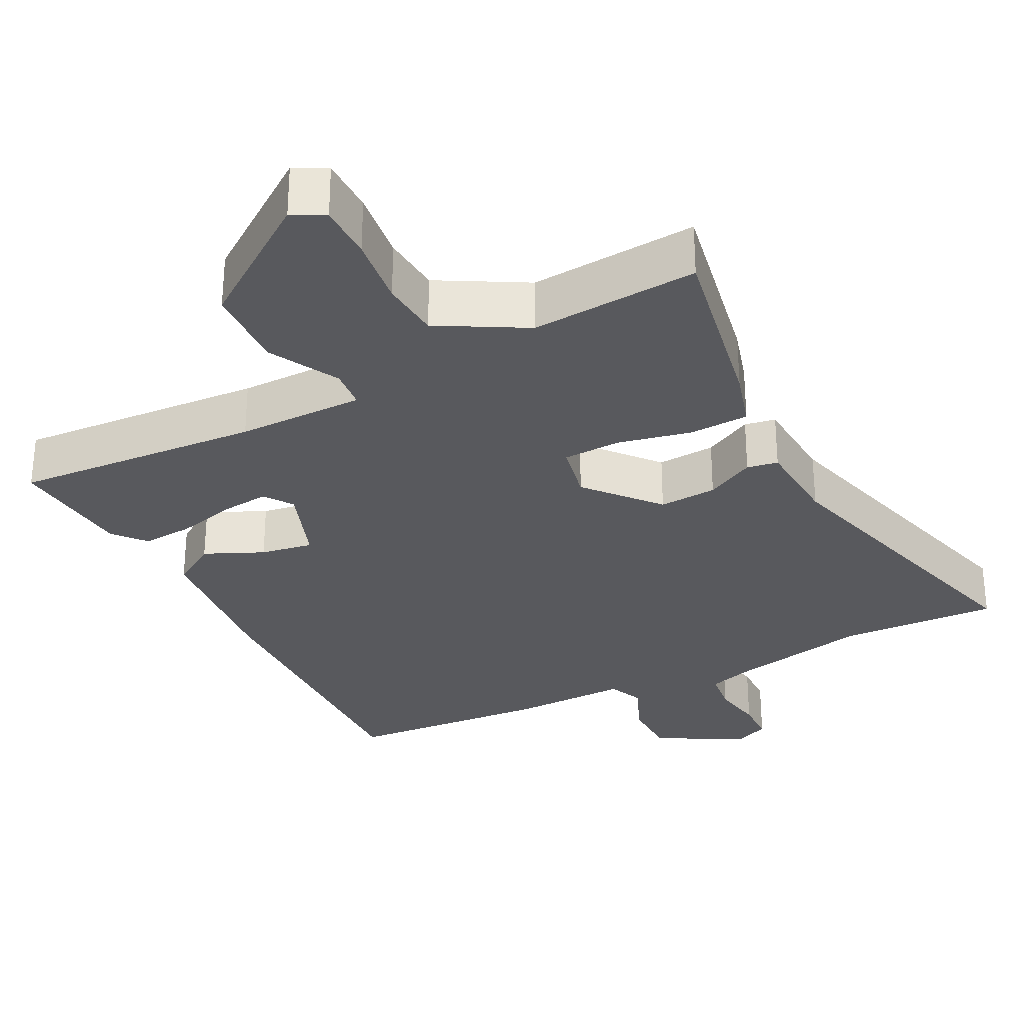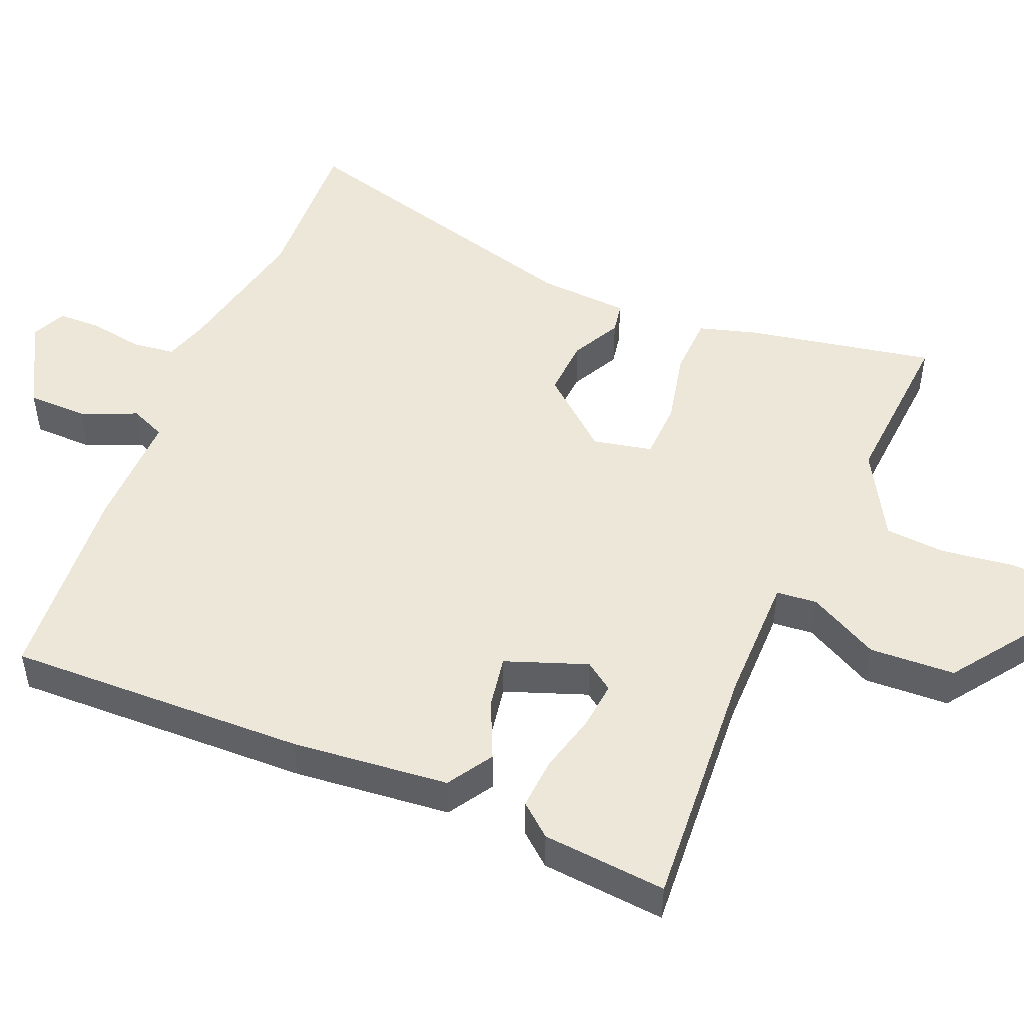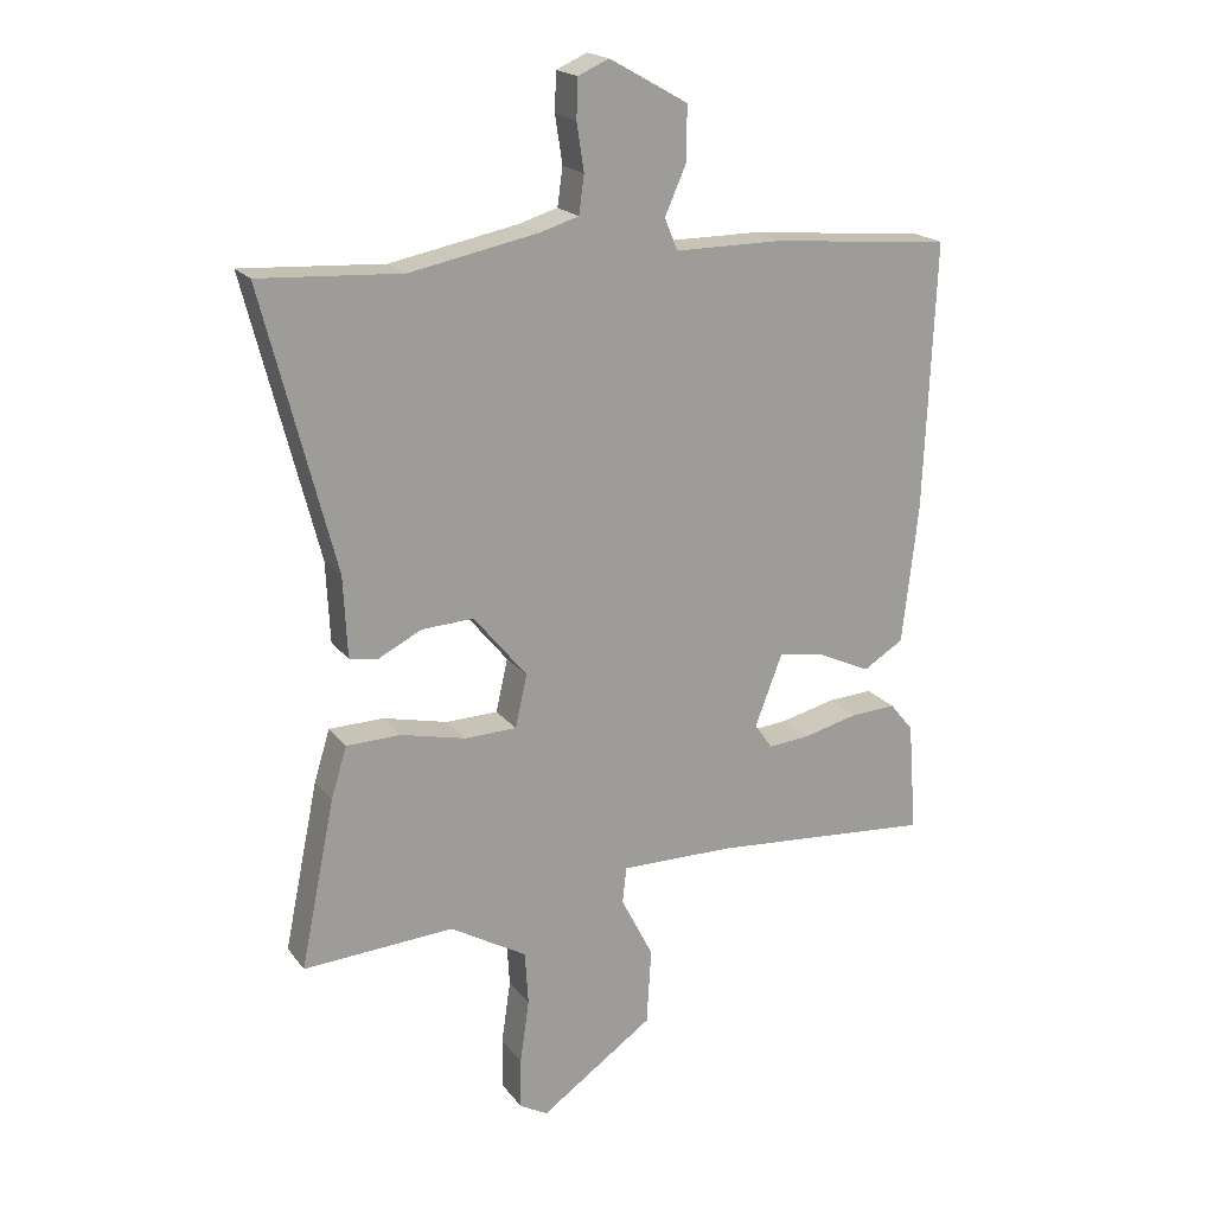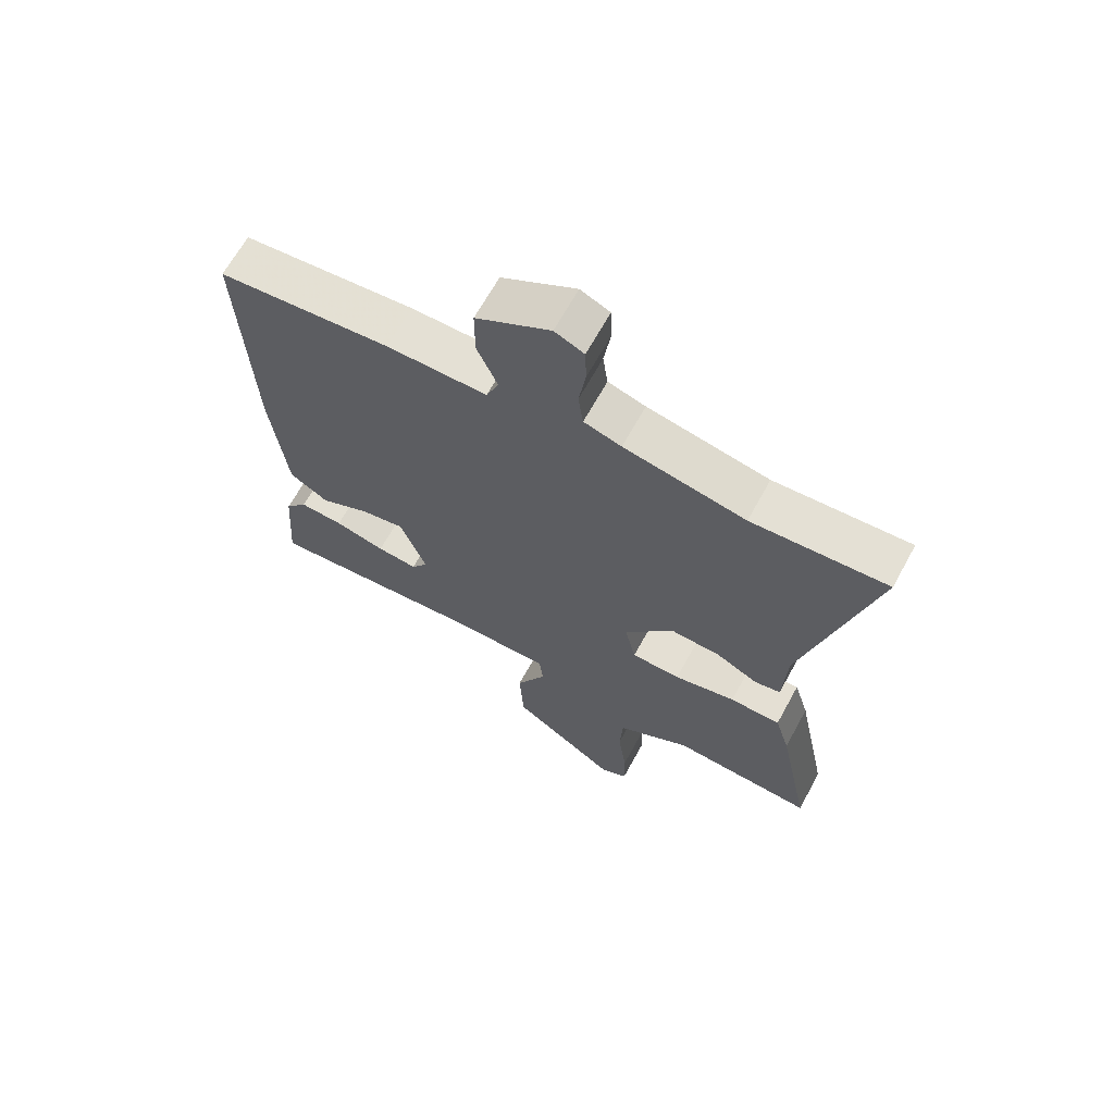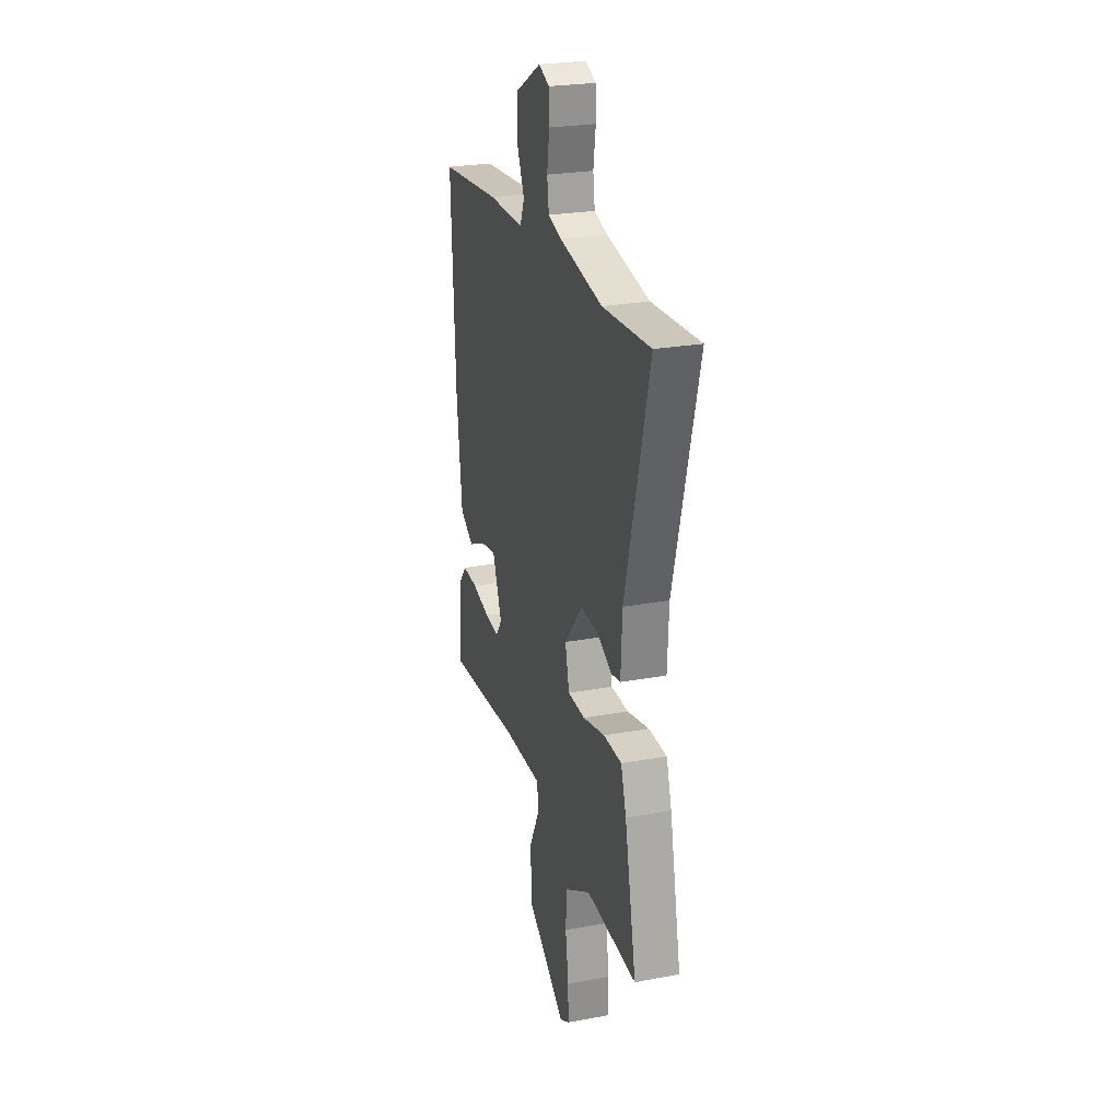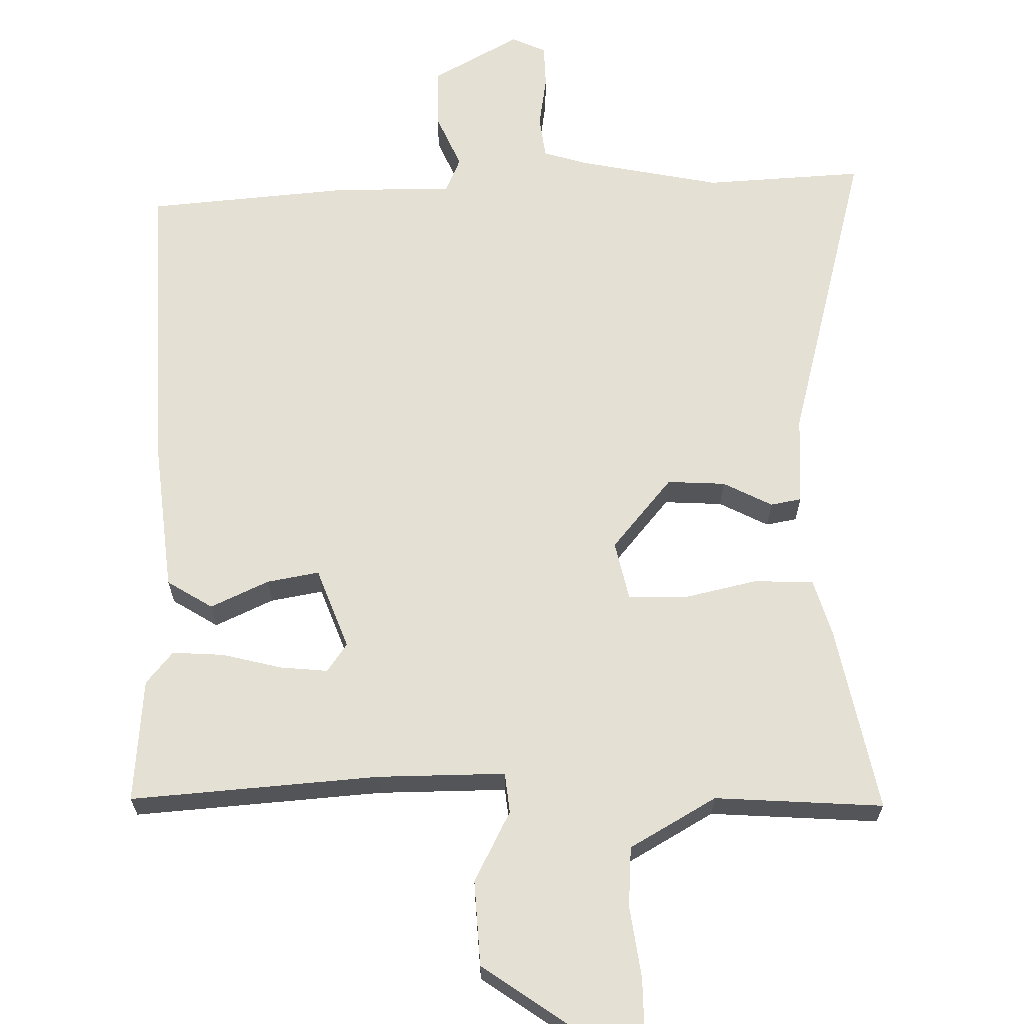
<metadata>
{"format":"obj","ext":"obj","renderer":"f3d","projection":"perspective","resolution":1024,"background":"white","views":[{"elev":-30.2,"azim":-152.1,"up":"+Y"},{"elev":49.8,"azim":113.4,"up":"+Y"},{"elev":19.4,"azim":-25.8,"up":"+Z"},{"elev":66.1,"azim":-151.3,"up":"+Z"},{"elev":25.2,"azim":-106.8,"up":"+Z"},{"elev":65.6,"azim":179.2,"up":"+Y"}]}
</metadata>
<code>
v -0.3 0.07 -0.488
v -0.529 0.07 -0.502
v -0.477 0.07 -0.248
v -0.453 0.07 -0.17
v -0.371 0.07 -0.168
v -0.272 0.07 -0.191
v -0.193 0.07 -0.189
v -0.175 0.07 -0.109
v -0.256 0.07 -0.011
v -0.335 0.07 -0.015
v -0.402 0.07 -0.049
v -0.444 0.07 -0.041
v -0.45 0.07 0.082
v -0.559 0.07 0.504
v -0.343 0.07 0.491
v -0.149 0.07 0.529
v -0.089 0.07 0.547
v -0.081 0.07 0.605
v -0.092 0.07 0.677
v -0.09 0.07 0.736
v -0.043 0.07 0.757
v 0.076 0.07 0.69
v 0.076 0.07 0.609
v 0.043 0.07 0.534
v 0.063 0.07 0.486
v 0.224 0.07 0.486
v 0.5 0.07 0.461
v 0.483 0.07 0.054
v 0.459 0.07 -0.158
v 0.397 0.07 -0.196
v 0.318 0.07 -0.159
v 0.247 0.07 -0.146
v 0.205 0.07 -0.256
v 0.232 0.07 -0.295
v 0.297 0.07 -0.289
v 0.378 0.07 -0.269
v 0.448 0.07 -0.265
v 0.484 0.07 -0.309
v 0.497 0.07 -0.478
v 0.16 0.07 -0.451
v -0.014 0.07 -0.449
v -0.02 0.07 -0.504
v 0.029 0.07 -0.6
v 0.022 0.07 -0.716
v -0.15 0.07 -0.836
v -0.193 0.07 -0.812
v -0.192 0.07 -0.735
v -0.178 0.07 -0.638
v -0.183 0.07 -0.556
v -0.24 0.07 -0.523
v -0.3 0 -0.488
v -0.529 0 -0.502
v -0.477 0 -0.248
v -0.453 0 -0.17
v -0.371 0 -0.168
v -0.272 0 -0.191
v -0.193 0 -0.189
v -0.175 0 -0.109
v -0.256 0 -0.011
v -0.335 0 -0.015
v -0.402 0 -0.049
v -0.444 0 -0.041
v -0.45 0 0.082
v -0.559 0 0.504
v -0.343 0 0.491
v -0.149 0 0.529
v -0.089 0 0.547
v -0.081 0 0.605
v -0.092 0 0.677
v -0.09 0 0.736
v -0.043 0 0.757
v 0.076 0 0.69
v 0.076 0 0.609
v 0.043 0 0.534
v 0.063 0 0.486
v 0.224 0 0.486
v 0.5 0 0.461
v 0.483 0 0.054
v 0.459 0 -0.158
v 0.397 0 -0.196
v 0.318 0 -0.159
v 0.247 0 -0.146
v 0.205 0 -0.256
v 0.232 0 -0.295
v 0.297 0 -0.289
v 0.378 0 -0.269
v 0.448 0 -0.265
v 0.484 0 -0.309
v 0.497 0 -0.478
v 0.16 0 -0.451
v -0.014 0 -0.449
v -0.02 0 -0.504
v 0.029 0 -0.6
v 0.022 0 -0.716
v -0.15 0 -0.836
v -0.193 0 -0.812
v -0.192 0 -0.735
v -0.178 0 -0.638
v -0.183 0 -0.556
v -0.24 0 -0.523
f 49 50 1
f 46 47 48
f 45 46 48
f 44 45 48
f 43 44 48
f 42 43 48
f 41 42 48 49
f 38 39 40
f 37 38 40
f 36 37 40
f 35 36 40
f 34 35 40 41
f 33 34 41
f 41 49 1
f 33 41 1
f 32 33 1
f 29 30 31
f 28 29 31
f 27 28 31
f 26 27 31
f 25 26 31
f 24 25 31 32
f 22 23 24
f 21 22 24
f 20 21 24
f 19 20 24
f 18 19 24
f 17 18 24 32
f 13 14 15
f 13 15 16
f 12 13 16
f 11 12 16
f 10 11 16
f 9 10 16 17
f 4 5 6
f 3 4 6
f 2 3 6
f 1 2 6
f 1 6 7
f 32 1 7
f 8 9 17 32
f 7 8 32
f 51 100 99
f 98 97 96
f 98 96 95
f 98 95 94
f 98 94 93
f 98 93 92
f 99 98 92 91
f 90 89 88
f 90 88 87
f 90 87 86
f 90 86 85
f 91 90 85 84
f 91 84 83
f 51 99 91
f 51 91 83
f 51 83 82
f 81 80 79
f 81 79 78
f 81 78 77
f 81 77 76
f 81 76 75
f 82 81 75 74
f 74 73 72
f 74 72 71
f 74 71 70
f 74 70 69
f 74 69 68
f 82 74 68 67
f 65 64 63
f 66 65 63
f 66 63 62
f 66 62 61
f 66 61 60
f 67 66 60 59
f 56 55 54
f 56 54 53
f 56 53 52
f 56 52 51
f 57 56 51
f 57 51 82
f 82 67 59 58
f 82 58 57
f 1 51 52 2
f 2 52 53 3
f 3 53 54 4
f 4 54 55 5
f 5 55 56 6
f 6 56 57 7
f 7 57 58 8
f 8 58 59 9
f 9 59 60 10
f 10 60 61 11
f 11 61 62 12
f 12 62 63 13
f 13 63 64 14
f 14 64 65 15
f 15 65 66 16
f 16 66 67 17
f 17 67 68 18
f 18 68 69 19
f 19 69 70 20
f 20 70 71 21
f 21 71 72 22
f 22 72 73 23
f 23 73 74 24
f 24 74 75 25
f 25 75 76 26
f 26 76 77 27
f 27 77 78 28
f 28 78 79 29
f 29 79 80 30
f 30 80 81 31
f 31 81 82 32
f 32 82 83 33
f 33 83 84 34
f 34 84 85 35
f 35 85 86 36
f 36 86 87 37
f 37 87 88 38
f 38 88 89 39
f 39 89 90 40
f 40 90 91 41
f 41 91 92 42
f 42 92 93 43
f 43 93 94 44
f 44 94 95 45
f 45 95 96 46
f 46 96 97 47
f 47 97 98 48
f 48 98 99 49
f 49 99 100 50
f 50 100 51 1

</code>
